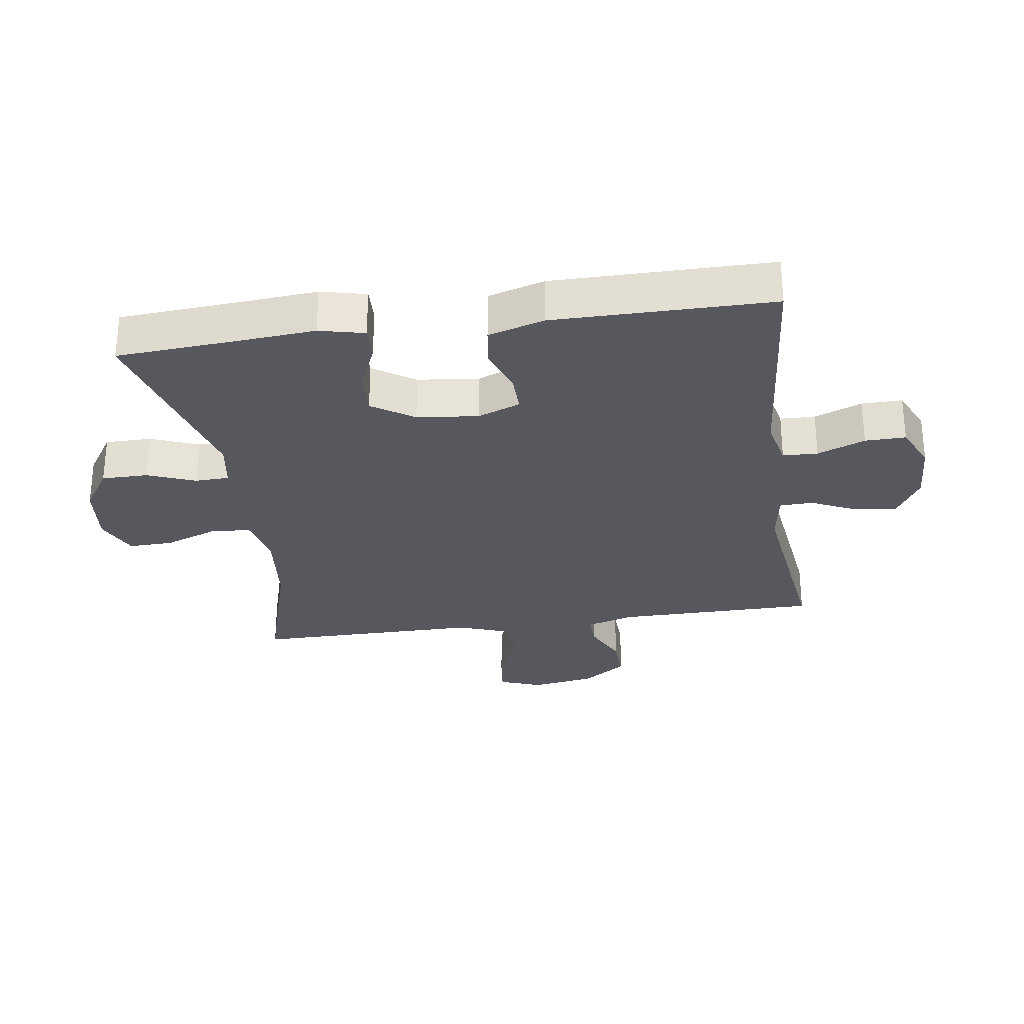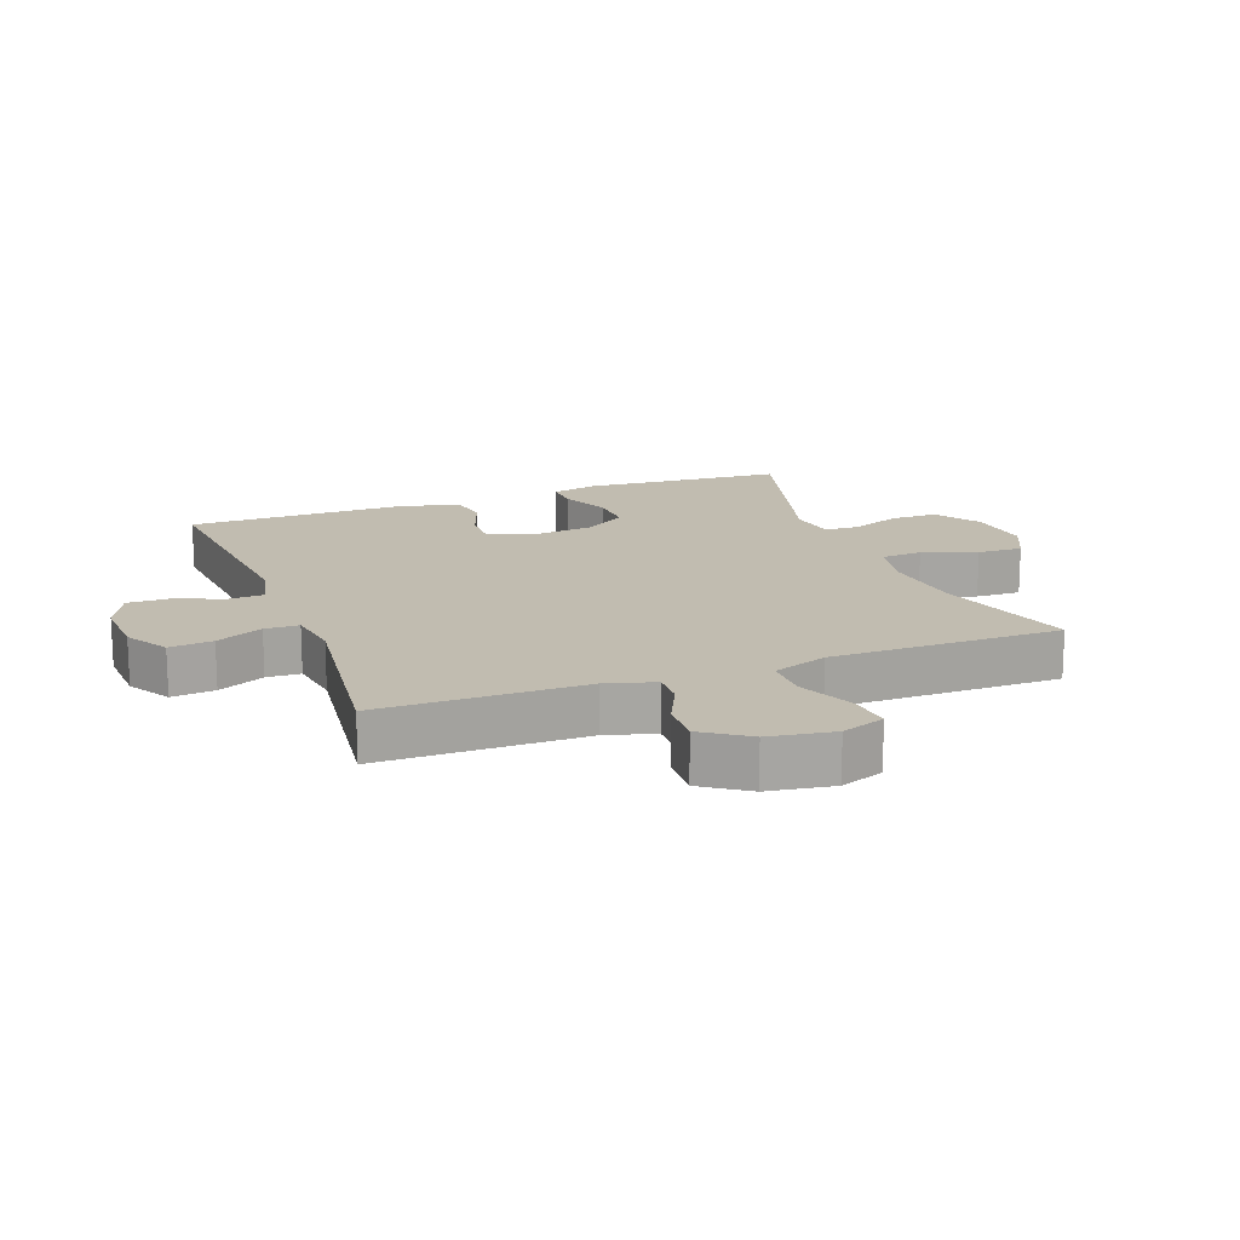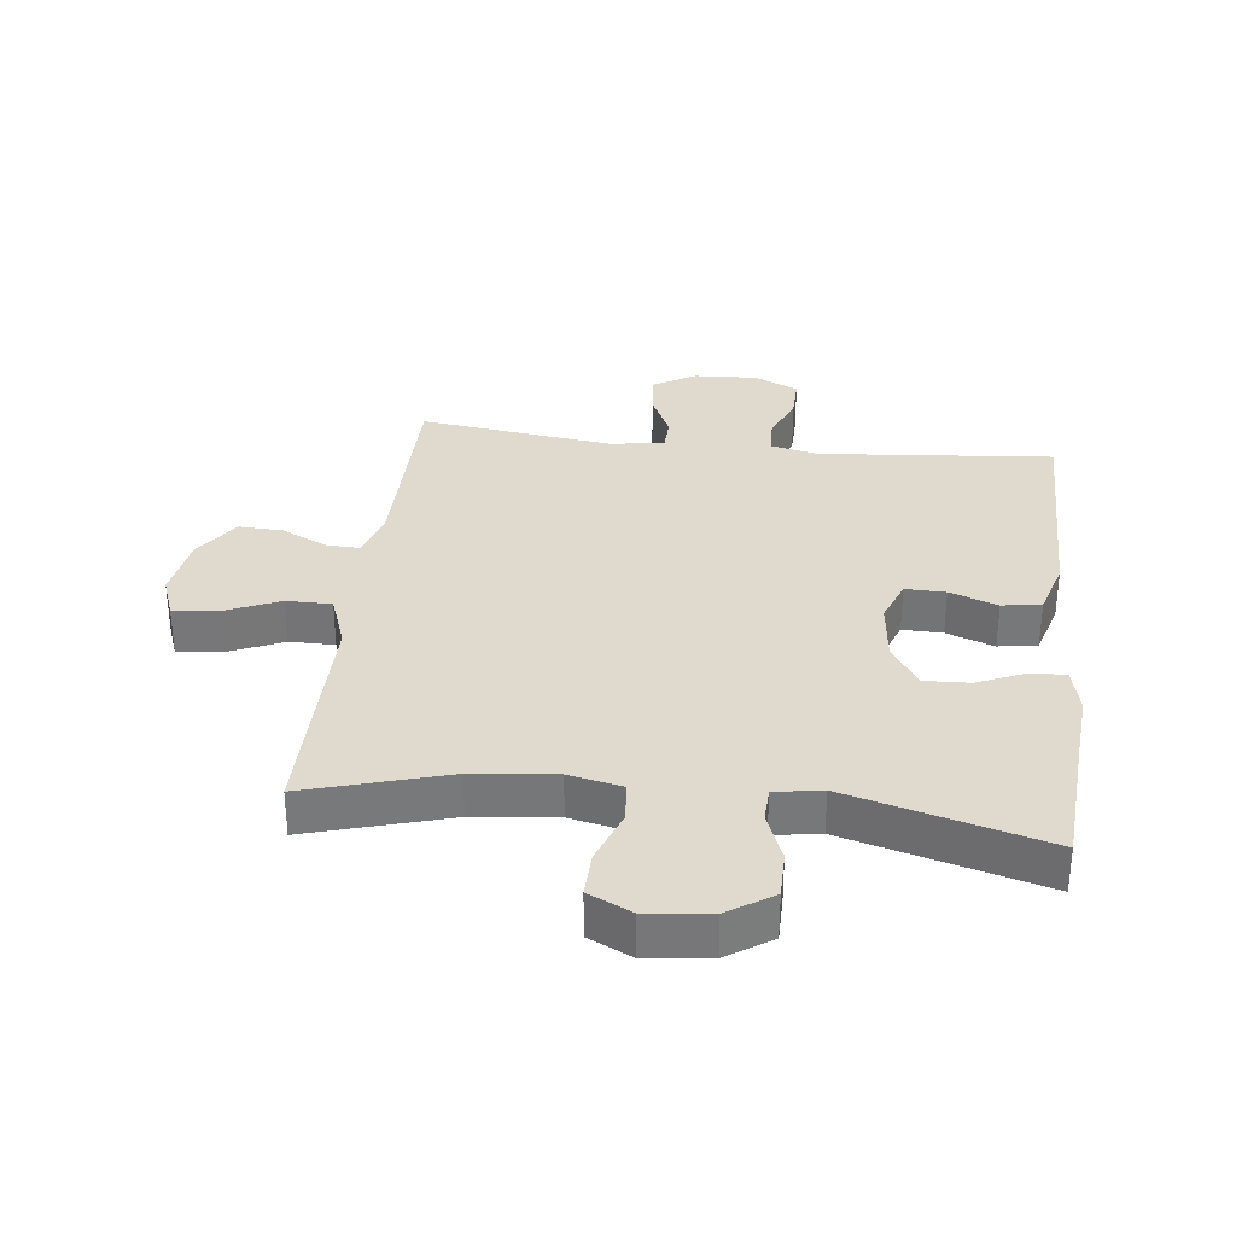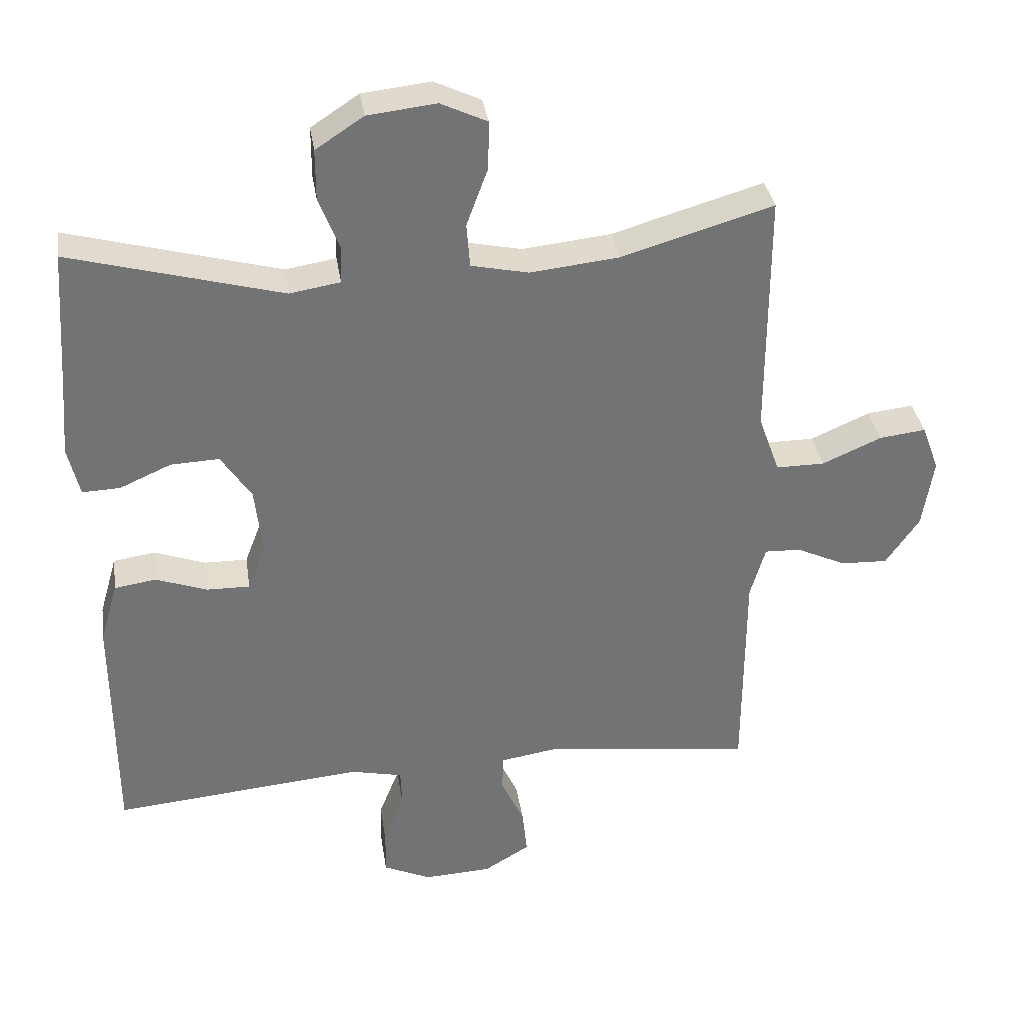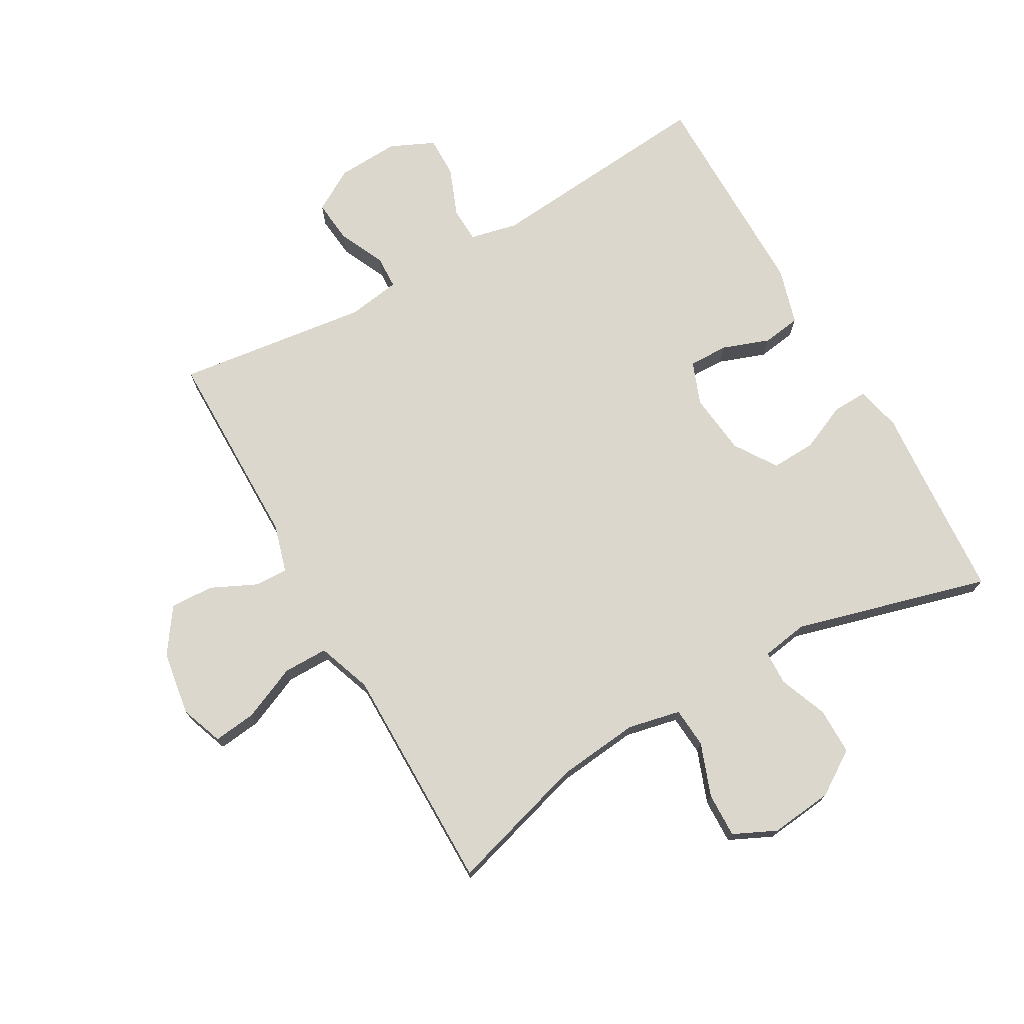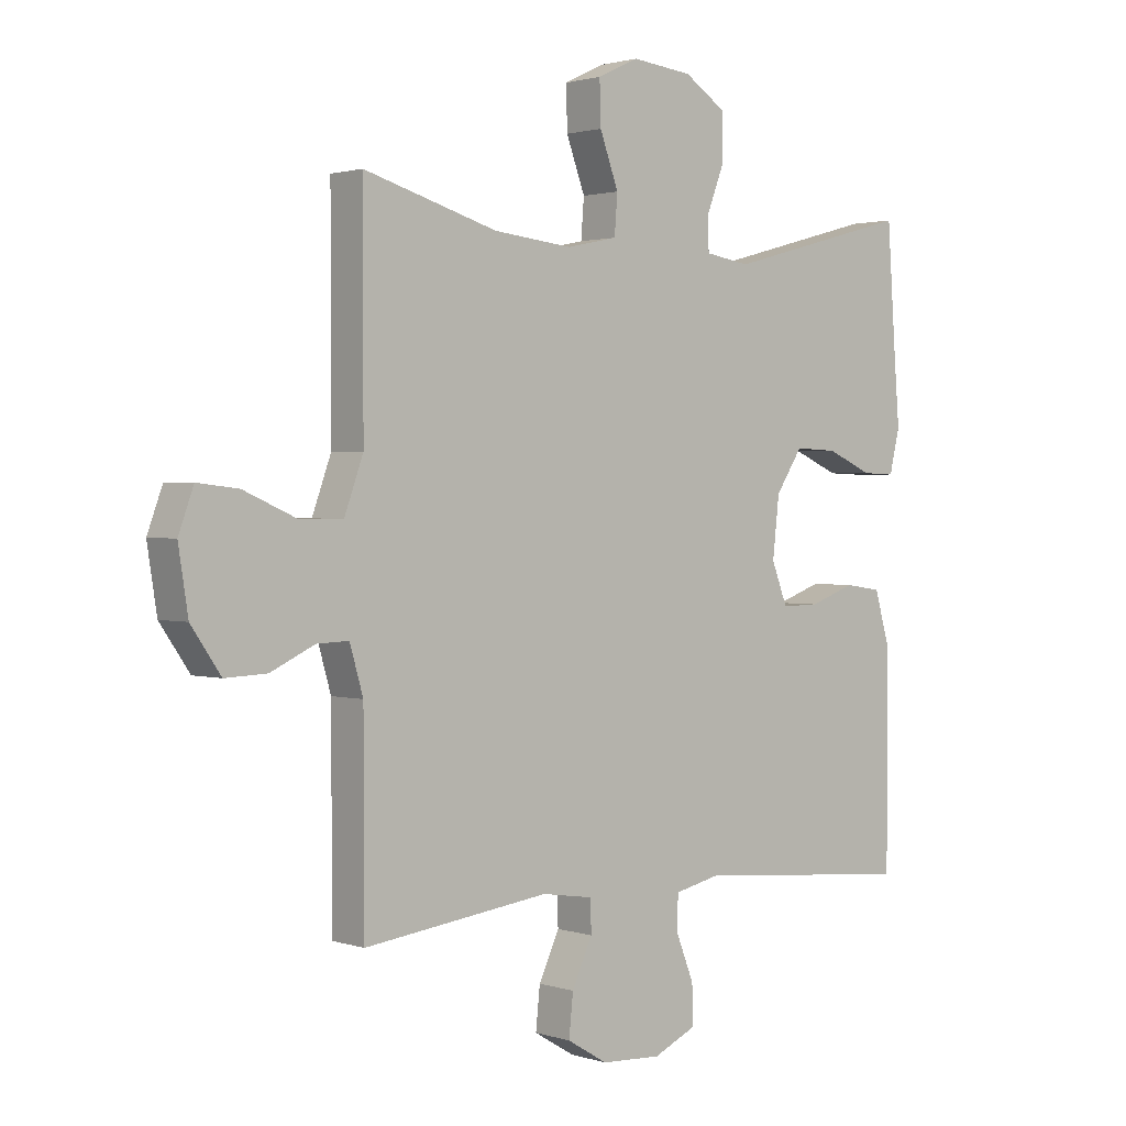
<metadata>
{"format":"obj","ext":"obj","renderer":"f3d","projection":"perspective","resolution":1024,"background":"white","views":[{"elev":-28.9,"azim":98.3,"up":"+Y"},{"elev":16.4,"azim":-110.6,"up":"+Y"},{"elev":32.8,"azim":6.7,"up":"+Y"},{"elev":34.7,"azim":171.4,"up":"+Z"},{"elev":73.3,"azim":-29.6,"up":"+Y"},{"elev":1.6,"azim":-41.2,"up":"+Z"}]}
</metadata>
<code>
v -0.5 0.07 0.5
v -0.279 0.07 0.435
v -0.149 0.07 0.421
v -0.065 0.07 0.439
v -0.06 0.07 0.503
v -0.091 0.07 0.587
v -0.093 0.07 0.658
v -0.025 0.07 0.69
v 0.075 0.07 0.679
v 0.145 0.07 0.633
v 0.145 0.07 0.559
v 0.115 0.07 0.482
v 0.117 0.07 0.428
v 0.191 0.07 0.416
v 0.5 0.07 0.5
v 0.514 0.07 0.298
v 0.523 0.07 0.185
v 0.506 0.07 0.113
v 0.451 0.07 0.115
v 0.376 0.07 0.148
v 0.305 0.07 0.151
v 0.261 0.07 0.084
v 0.25 0.07 -0.014
v 0.276 0.07 -0.082
v 0.339 0.07 -0.081
v 0.414 0.07 -0.054
v 0.475 0.07 -0.063
v 0.501 0.07 -0.153
v 0.5 0.07 -0.5
v 0.134 0.07 -0.467
v 0.058 0.07 -0.484
v 0.056 0.07 -0.54
v 0.086 0.07 -0.616
v 0.087 0.07 -0.681
v 0.017 0.07 -0.713
v -0.082 0.07 -0.708
v -0.149 0.07 -0.668
v -0.142 0.07 -0.6
v -0.108 0.07 -0.527
v -0.11 0.07 -0.474
v -0.194 0.07 -0.461
v -0.5 0.07 -0.5
v -0.501 0.07 -0.179
v -0.523 0.07 -0.103
v -0.576 0.07 -0.105
v -0.648 0.07 -0.139
v -0.717 0.07 -0.142
v -0.766 0.07 -0.071
v -0.782 0.07 0.031
v -0.757 0.07 0.099
v -0.689 0.07 0.091
v -0.602 0.07 0.053
v -0.531 0.07 0.053
v -0.5 0.07 0.139
v -0.5 0.07 0.273
v -0.5 0 0.5
v -0.279 0 0.435
v -0.149 0 0.421
v -0.065 0 0.439
v -0.06 0 0.503
v -0.091 0 0.587
v -0.093 0 0.658
v -0.025 0 0.69
v 0.075 0 0.679
v 0.145 0 0.633
v 0.145 0 0.559
v 0.115 0 0.482
v 0.117 0 0.428
v 0.191 0 0.416
v 0.5 0 0.5
v 0.514 0 0.298
v 0.523 0 0.185
v 0.506 0 0.113
v 0.451 0 0.115
v 0.376 0 0.148
v 0.305 0 0.151
v 0.261 0 0.084
v 0.25 0 -0.014
v 0.276 0 -0.082
v 0.339 0 -0.081
v 0.414 0 -0.054
v 0.475 0 -0.063
v 0.501 0 -0.153
v 0.5 0 -0.5
v 0.134 0 -0.467
v 0.058 0 -0.484
v 0.056 0 -0.54
v 0.086 0 -0.616
v 0.087 0 -0.681
v 0.017 0 -0.713
v -0.082 0 -0.708
v -0.149 0 -0.668
v -0.142 0 -0.6
v -0.108 0 -0.527
v -0.11 0 -0.474
v -0.194 0 -0.461
v -0.5 0 -0.5
v -0.501 0 -0.179
v -0.523 0 -0.103
v -0.576 0 -0.105
v -0.648 0 -0.139
v -0.717 0 -0.142
v -0.766 0 -0.071
v -0.782 0 0.031
v -0.757 0 0.099
v -0.689 0 0.091
v -0.602 0 0.053
v -0.531 0 0.053
v -0.5 0 0.139
v -0.5 0 0.273
f 50 51 52
f 49 50 52
f 48 49 52
f 47 48 52
f 46 47 52
f 45 46 52
f 44 45 52 53
f 43 44 53 54
f 41 42 43 54
f 37 38 39
f 36 37 39
f 35 36 39
f 34 35 39
f 33 34 39
f 32 33 39
f 31 32 39 40
f 41 54 55
f 40 41 55
f 31 40 55
f 30 31 55
f 28 29 30
f 27 28 30
f 26 27 30
f 25 26 30
f 18 19 20
f 17 18 20
f 16 17 20
f 16 20 21
f 15 16 21
f 14 15 21
f 13 14 21 22
f 10 11 12
f 9 10 12
f 8 9 12
f 7 8 12
f 6 7 12
f 5 6 12
f 4 5 12 13
f 13 22 23
f 4 13 23
f 3 4 23
f 55 1 2
f 3 23 24
f 2 3 24
f 55 2 24
f 30 55 24
f 24 25 30
f 107 106 105
f 107 105 104
f 107 104 103
f 107 103 102
f 107 102 101
f 107 101 100
f 108 107 100 99
f 109 108 99 98
f 109 98 97 96
f 94 93 92
f 94 92 91
f 94 91 90
f 94 90 89
f 94 89 88
f 94 88 87
f 95 94 87 86
f 110 109 96
f 110 96 95
f 110 95 86
f 110 86 85
f 85 84 83
f 85 83 82
f 85 82 81
f 85 81 80
f 75 74 73
f 75 73 72
f 75 72 71
f 76 75 71
f 76 71 70
f 76 70 69
f 77 76 69 68
f 67 66 65
f 67 65 64
f 67 64 63
f 67 63 62
f 67 62 61
f 67 61 60
f 68 67 60 59
f 78 77 68
f 78 68 59
f 78 59 58
f 57 56 110
f 79 78 58
f 79 58 57
f 79 57 110
f 79 110 85
f 85 80 79
f 1 56 57 2
f 2 57 58 3
f 3 58 59 4
f 4 59 60 5
f 5 60 61 6
f 6 61 62 7
f 7 62 63 8
f 8 63 64 9
f 9 64 65 10
f 10 65 66 11
f 11 66 67 12
f 12 67 68 13
f 13 68 69 14
f 14 69 70 15
f 15 70 71 16
f 16 71 72 17
f 17 72 73 18
f 18 73 74 19
f 19 74 75 20
f 20 75 76 21
f 21 76 77 22
f 22 77 78 23
f 23 78 79 24
f 24 79 80 25
f 25 80 81 26
f 26 81 82 27
f 27 82 83 28
f 28 83 84 29
f 29 84 85 30
f 30 85 86 31
f 31 86 87 32
f 32 87 88 33
f 33 88 89 34
f 34 89 90 35
f 35 90 91 36
f 36 91 92 37
f 37 92 93 38
f 38 93 94 39
f 39 94 95 40
f 40 95 96 41
f 41 96 97 42
f 42 97 98 43
f 43 98 99 44
f 44 99 100 45
f 45 100 101 46
f 46 101 102 47
f 47 102 103 48
f 48 103 104 49
f 49 104 105 50
f 50 105 106 51
f 51 106 107 52
f 52 107 108 53
f 53 108 109 54
f 54 109 110 55
f 55 110 56 1

</code>
